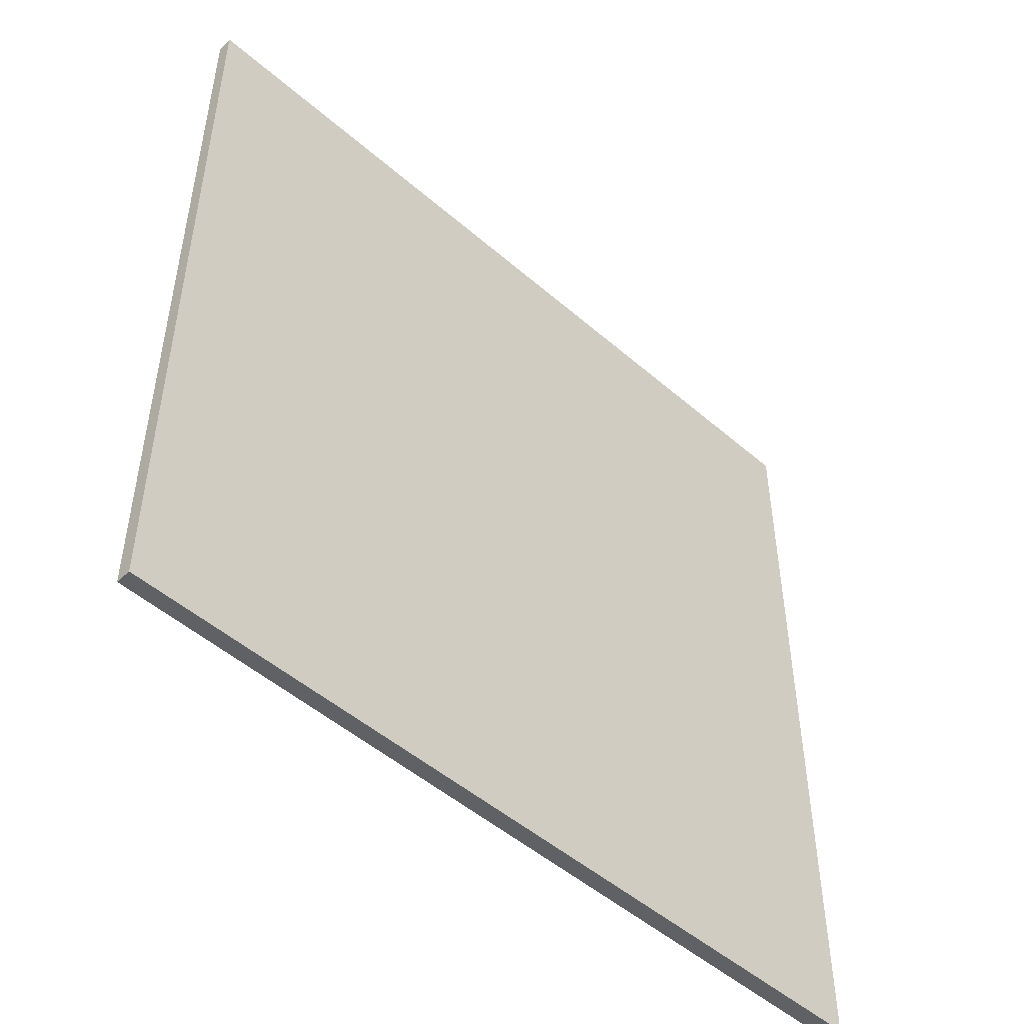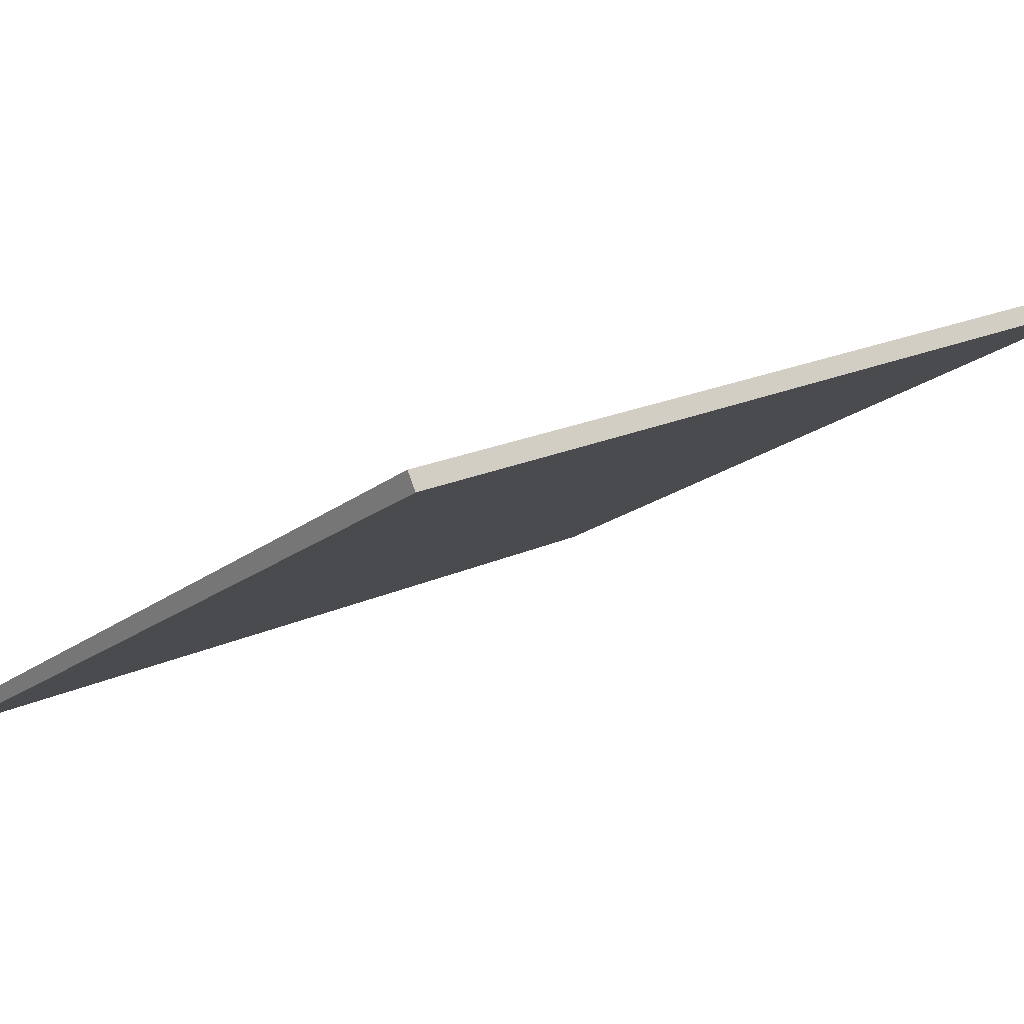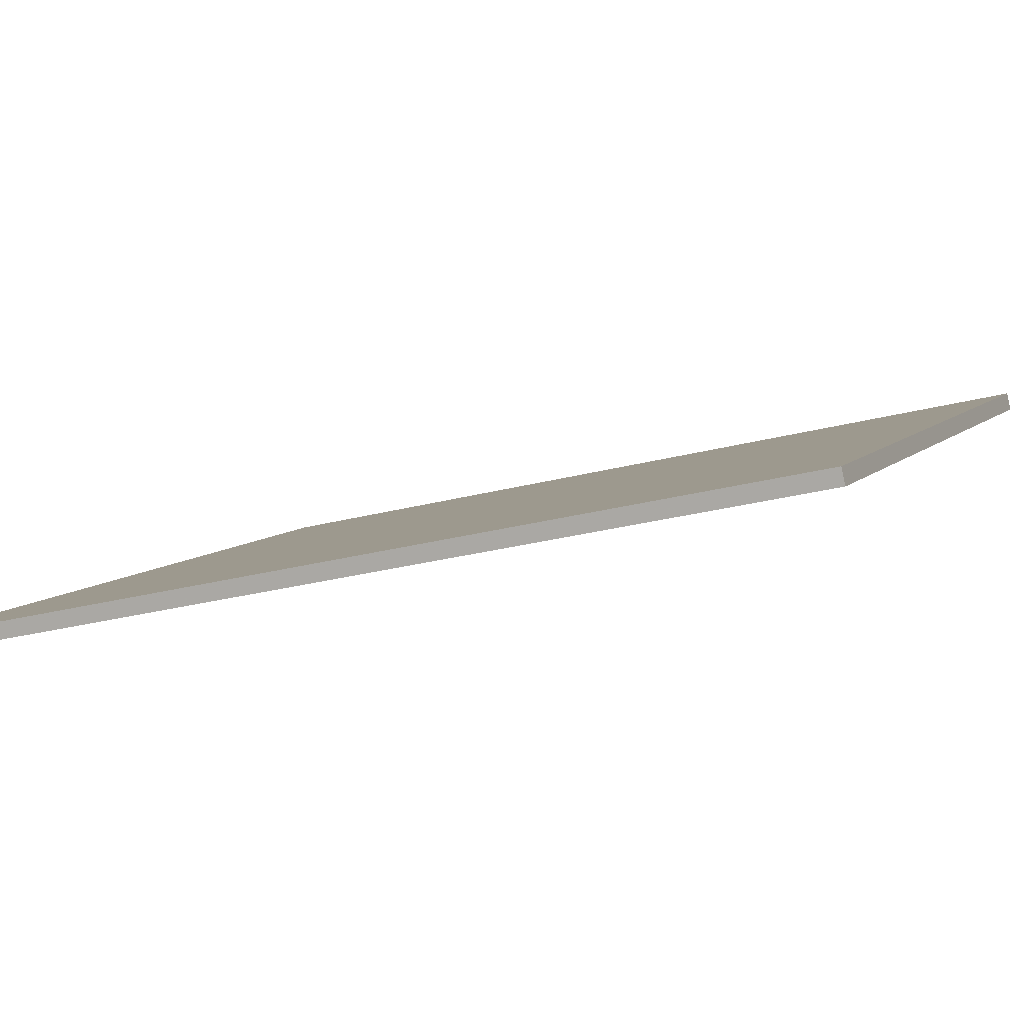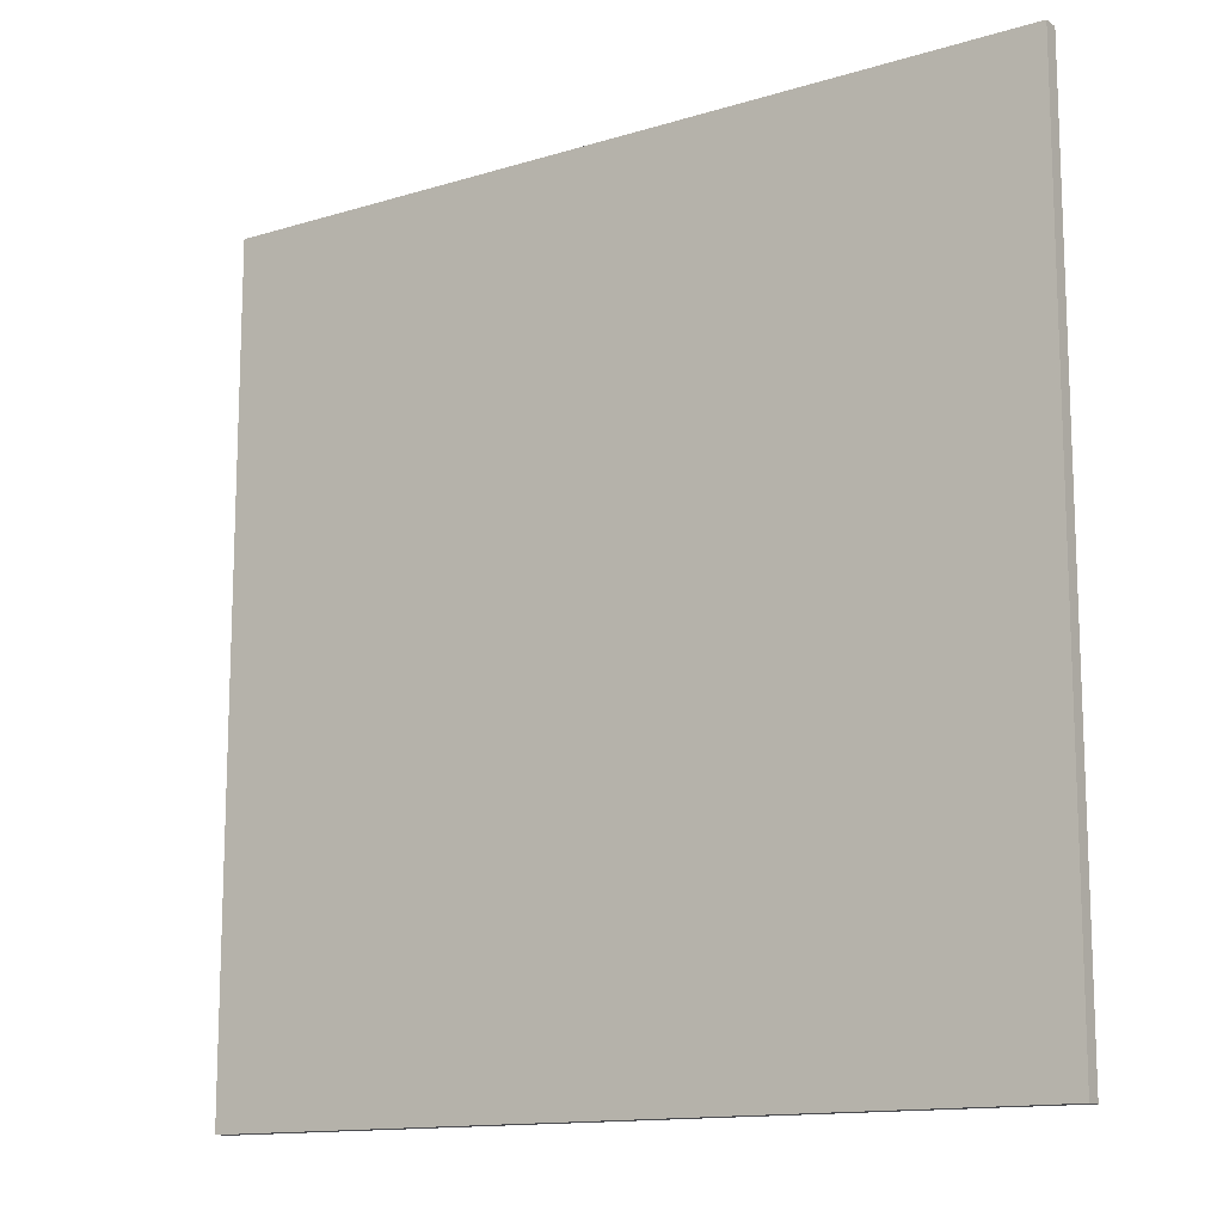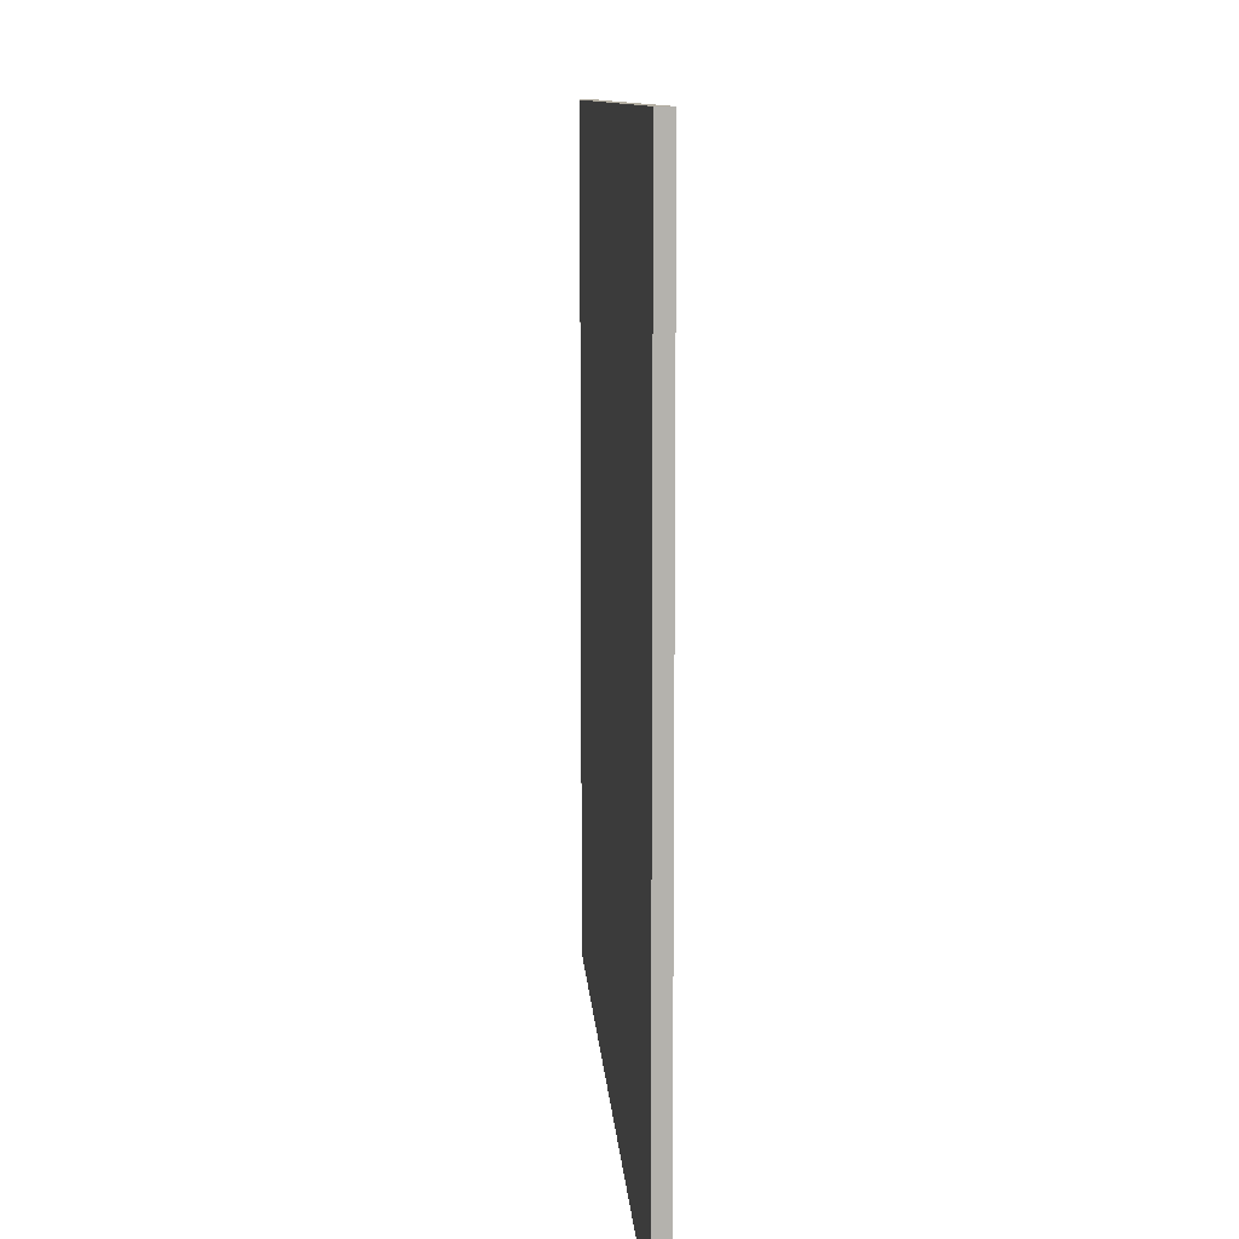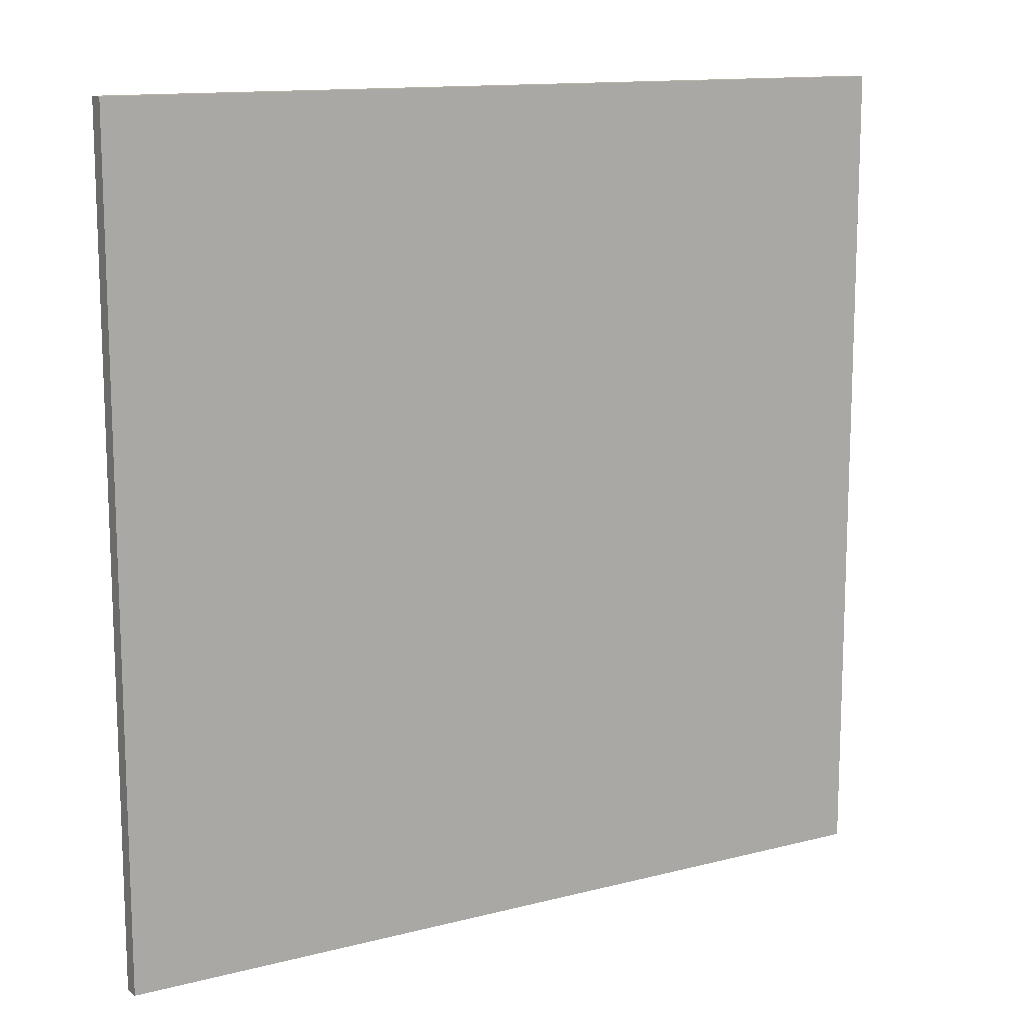
<metadata>
{"format":"obj","ext":"obj","renderer":"f3d","projection":"perspective","resolution":1024,"background":"white","views":[{"elev":-49.6,"azim":-13.3,"up":"+Z"},{"elev":19.0,"azim":48.2,"up":"+Y"},{"elev":-26.0,"azim":-66.9,"up":"+Y"},{"elev":-13.4,"azim":-114.9,"up":"+Z"},{"elev":10.8,"azim":-63.5,"up":"+Z"},{"elev":13.0,"azim":-179.9,"up":"+Z"}]}
</metadata>
<code>
v 23.26 82.7 -3.787
v 23.26 82.7 3.787
v 23.33 82.58 -3.787
v 23.33 82.58 3.787
v 29.78 86.56 -3.787
v 29.78 86.56 3.787
v 29.86 86.42 -3.787
v 29.86 86.42 3.787
f 1 3 4
f 4 2 1
f 5 6 8
f 8 7 5
f 1 2 6
f 6 5 1
f 3 7 8
f 8 4 3
f 1 5 7
f 7 3 1
f 2 4 8
f 8 6 2

</code>
